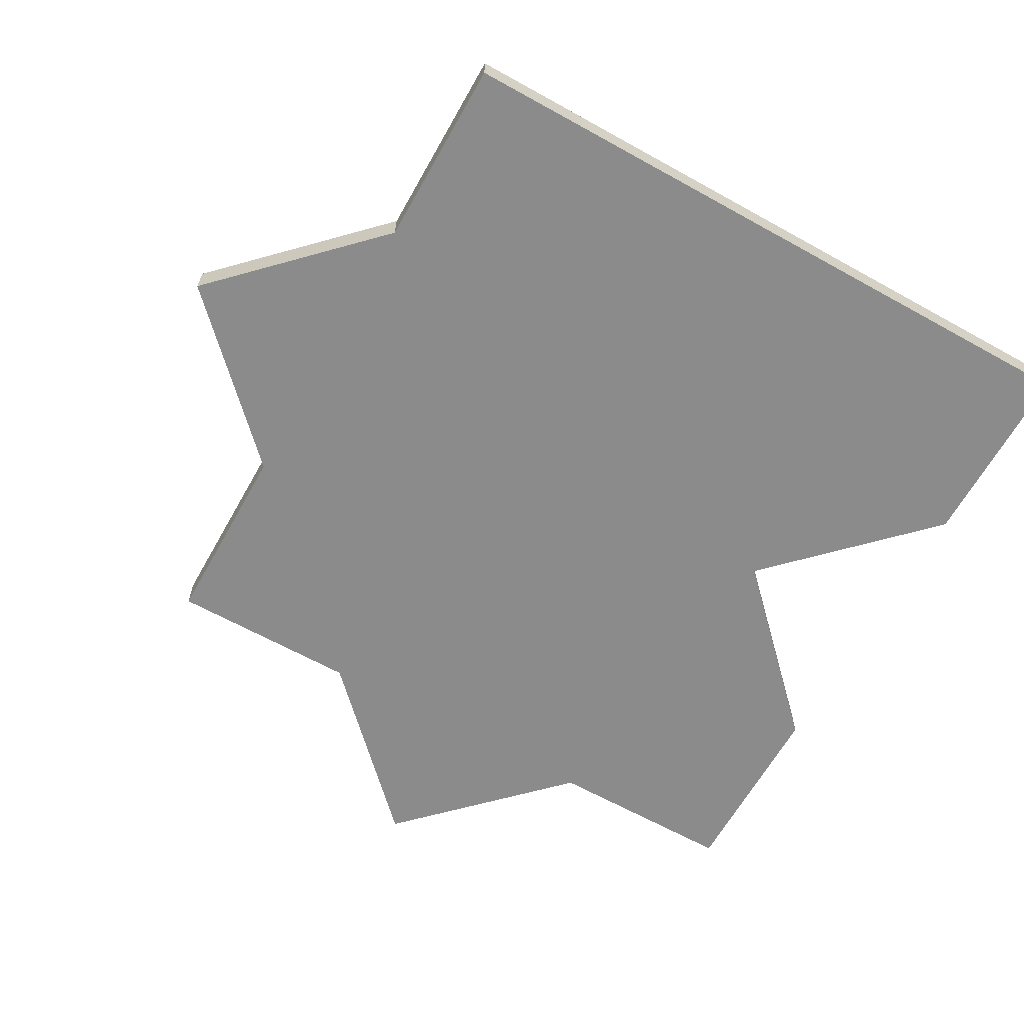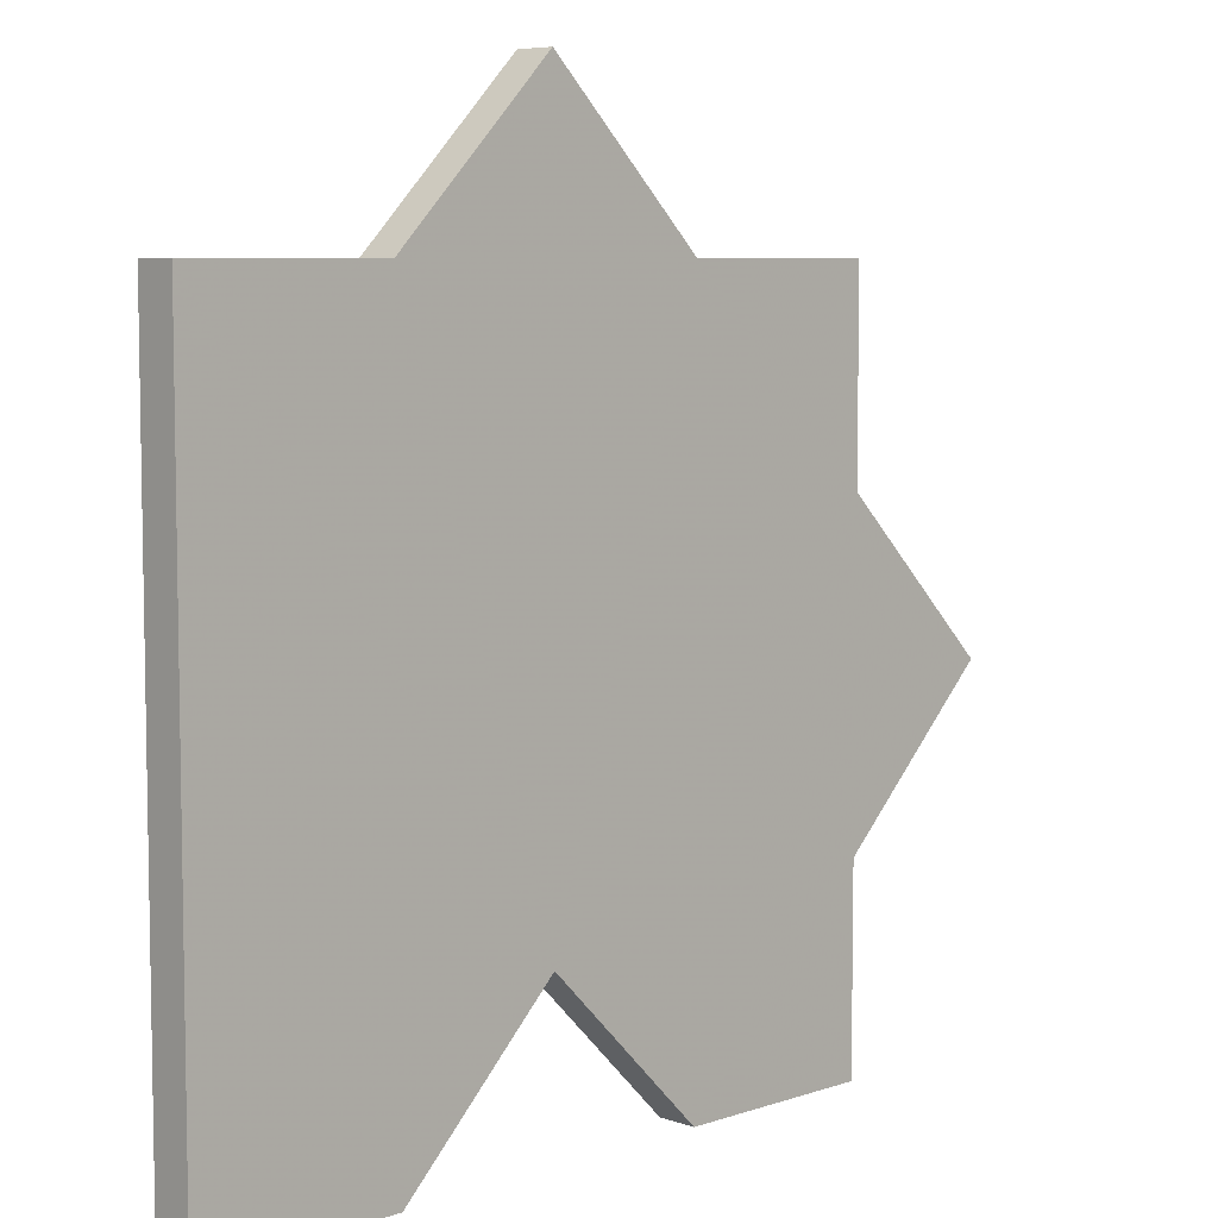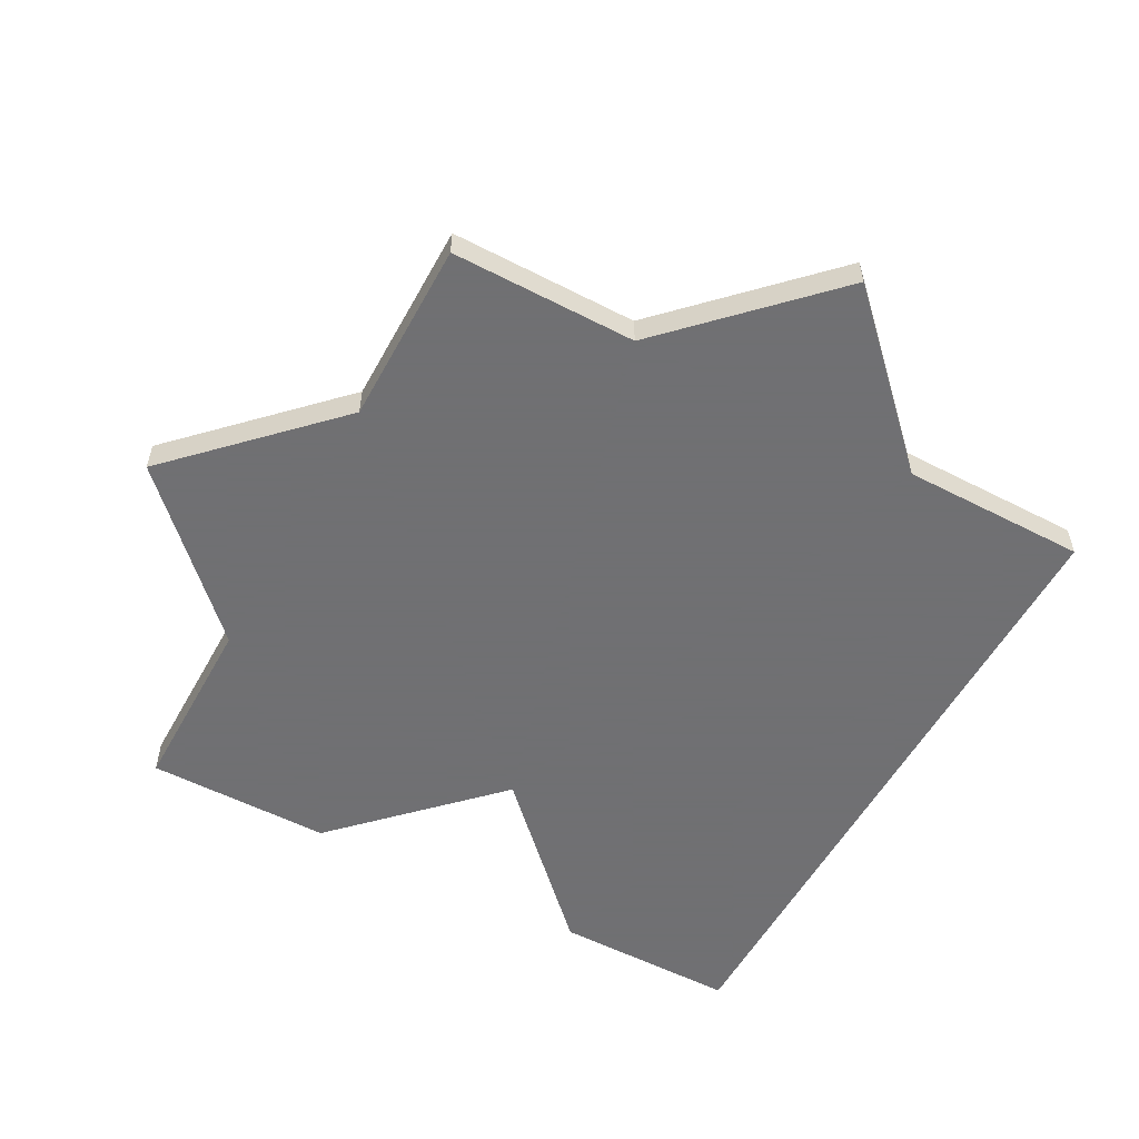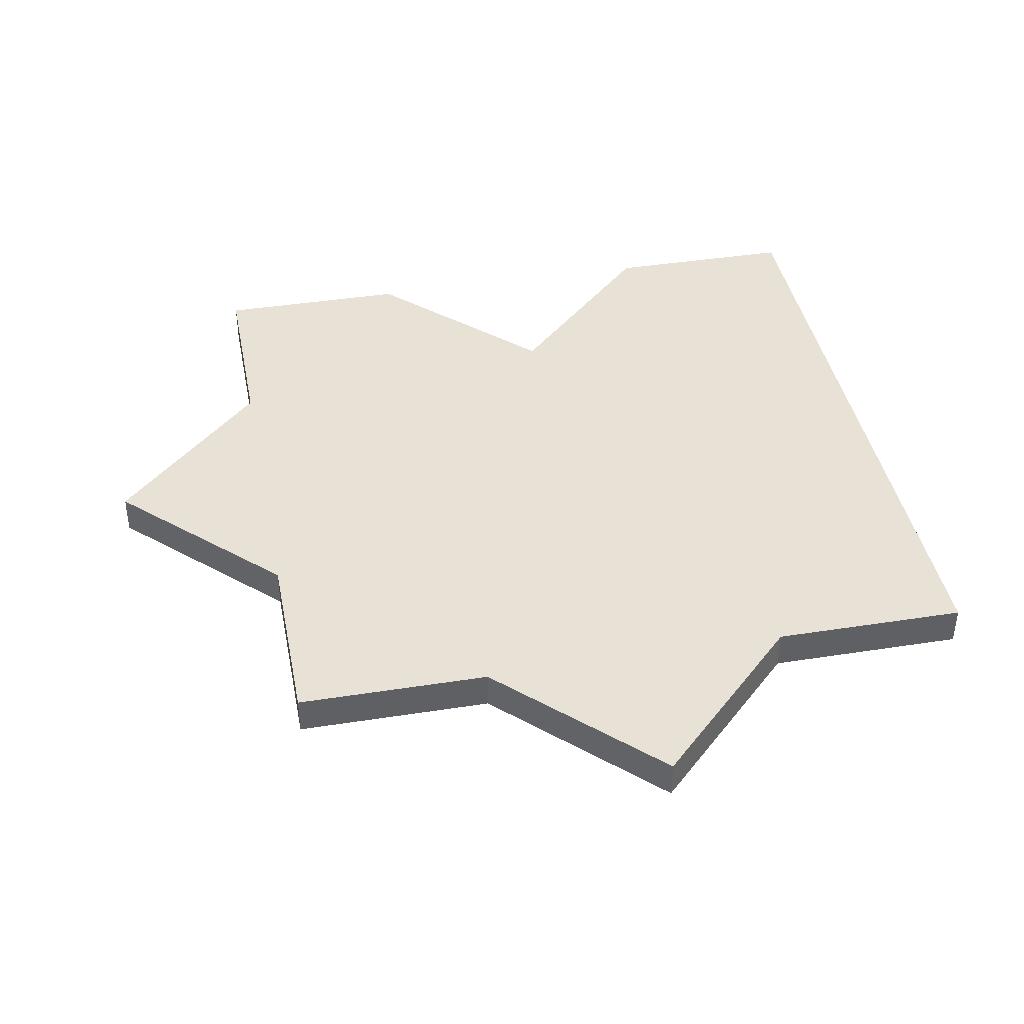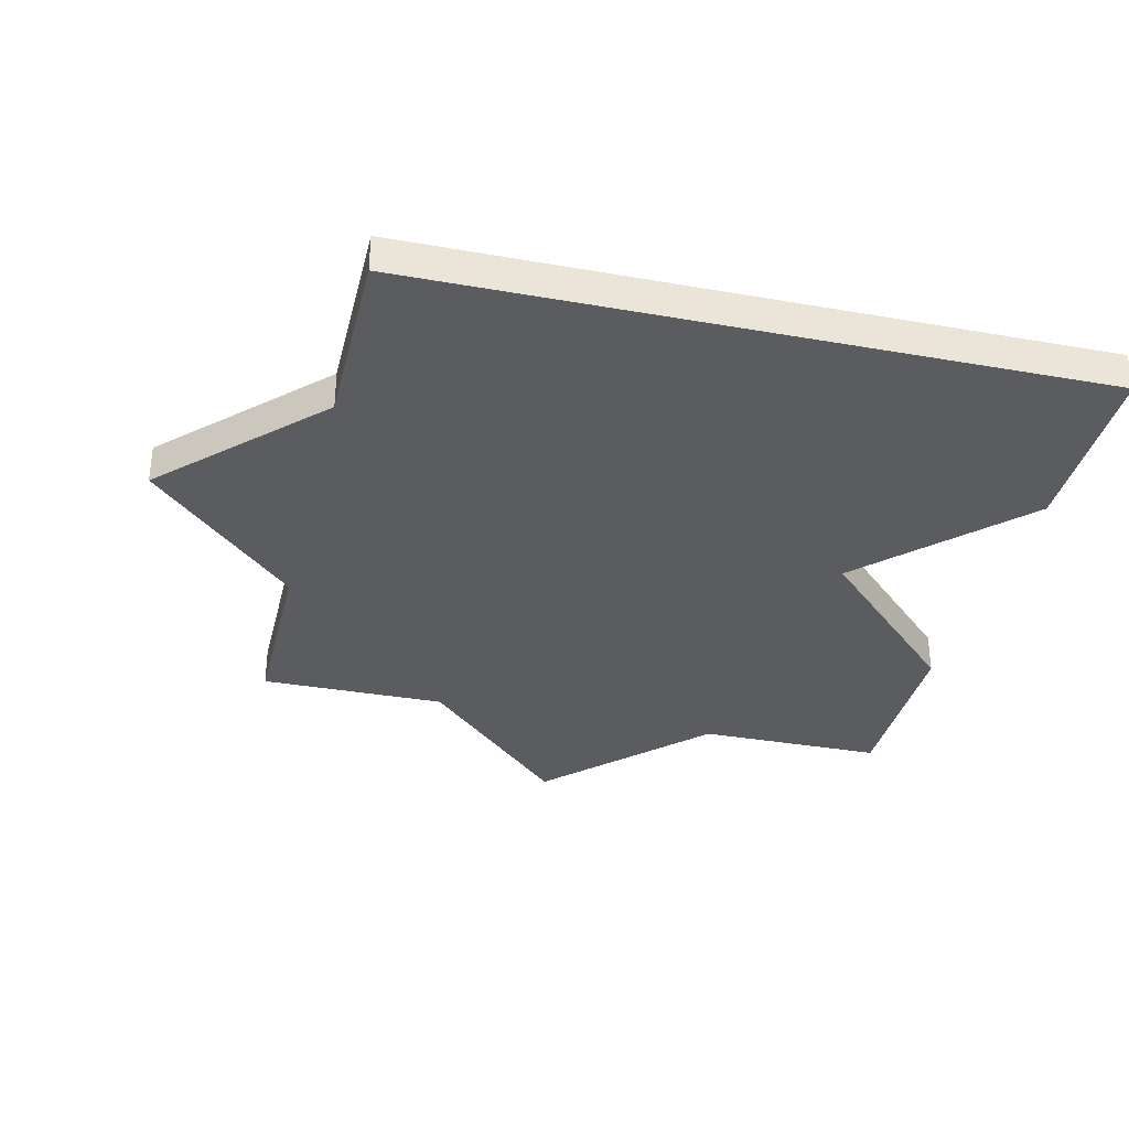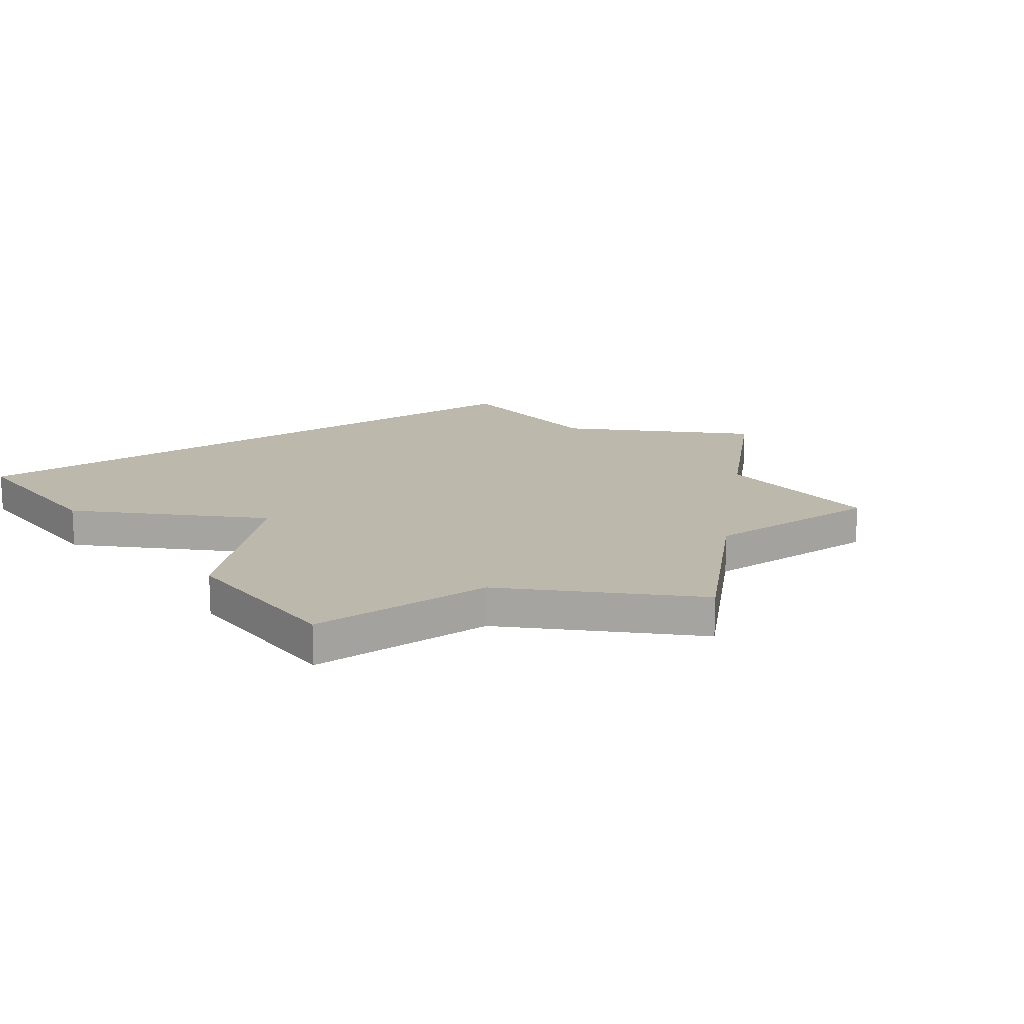
<metadata>
{"format":"obj","ext":"obj","renderer":"f3d","projection":"perspective","resolution":1024,"background":"white","views":[{"elev":-63.9,"azim":-119.3,"up":"+Z"},{"elev":6.7,"azim":-44.6,"up":"+Y"},{"elev":-55.0,"azim":151.5,"up":"+Z"},{"elev":40.5,"azim":169.1,"up":"+Z"},{"elev":-33.6,"azim":-103.4,"up":"+Z"},{"elev":14.8,"azim":53.4,"up":"+Z"}]}
</metadata>
<code>
o obj_0
v 73 		-84 		9.548e-15
v 77 		-80 		7.772e-15
v 81 		-84 		9.548e-15
v 86 		-89 		1.177e-14
v 90 		-93 		1.354e-14
v 86 		-97 		1.532e-14
v 77 		-98 		1.576e-14
v 73 		-102 		1.754e-14
v 68 		-84 		1
v 68 		-84 		9.548e-15
v 81 		-84 		1
v 77 		-80 		1
v 73 		-84 		1
v 68 		-102 		1.754e-14
v 73 		-102 		1
v 77 		-98 		1
v 68 		-102 		1
v 86 		-84 		9.548e-15
v 86 		-102 		1.754e-14
v 81 		-102 		1.754e-14
v 81 		-102 		1
v 86 		-102 		1
v 86 		-97 		1
v 86 		-84 		1
v 86 		-89 		1
v 90 		-93 		1
g group_14900002
f 1 2 3
f 4 5 6
f 11 12 13
f 12 2 1
f 12 1 13
f 3 2 12
f 3 12 11
f 10 7 8
f 10 8 14
f 15 16 9
f 15 9 17
f 14 8 15
f 14 15 17
f 21 20 19
f 21 19 22
f 3 11 24
f 3 24 18
f 11 16 25
f 24 11 25
f 13 16 11
f 23 25 16
f 9 16 13
f 16 21 23
f 22 23 21
f 20 7 6
f 19 20 6
f 4 6 7
f 7 3 4
f 10 1 7
f 1 3 7
f 18 4 3
f 17 9 10
f 17 10 14
f 6 5 26
f 6 26 23
f 9 13 1
f 9 1 10
f 8 7 16
f 8 16 15
f 23 26 25
f 26 5 4
f 26 4 25
f 16 7 20
f 16 20 21
f 19 6 23
f 19 23 22
f 25 4 18
f 25 18 24

</code>
